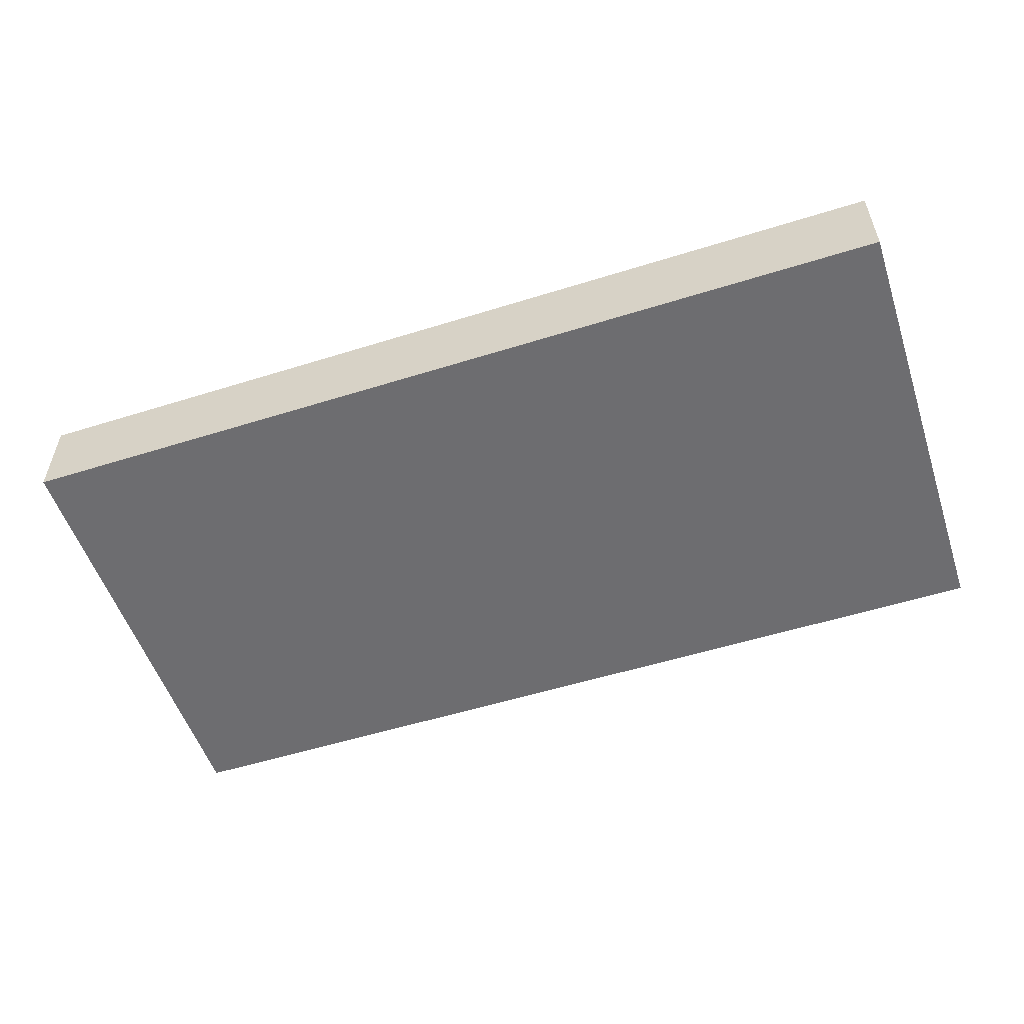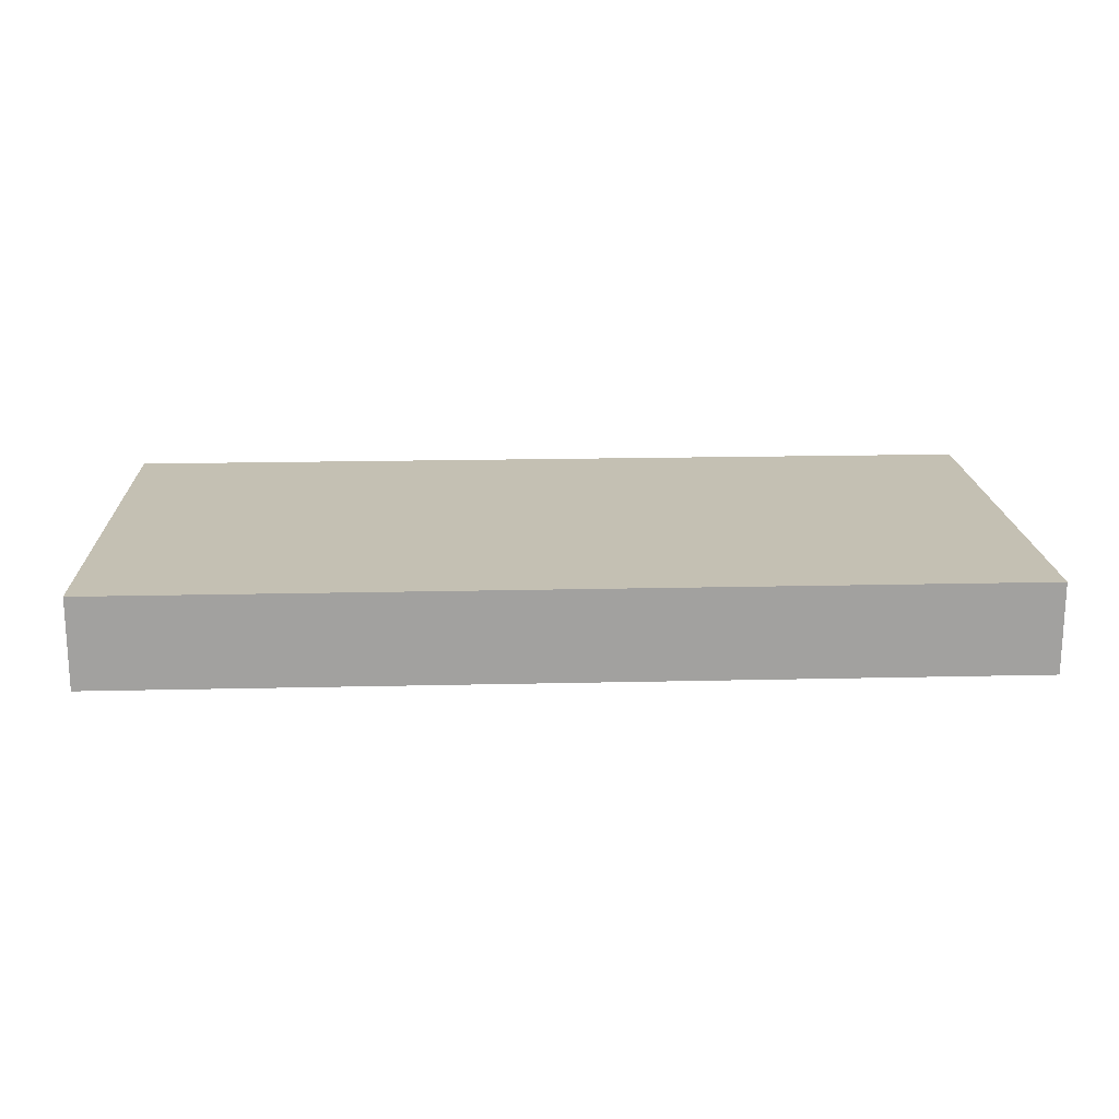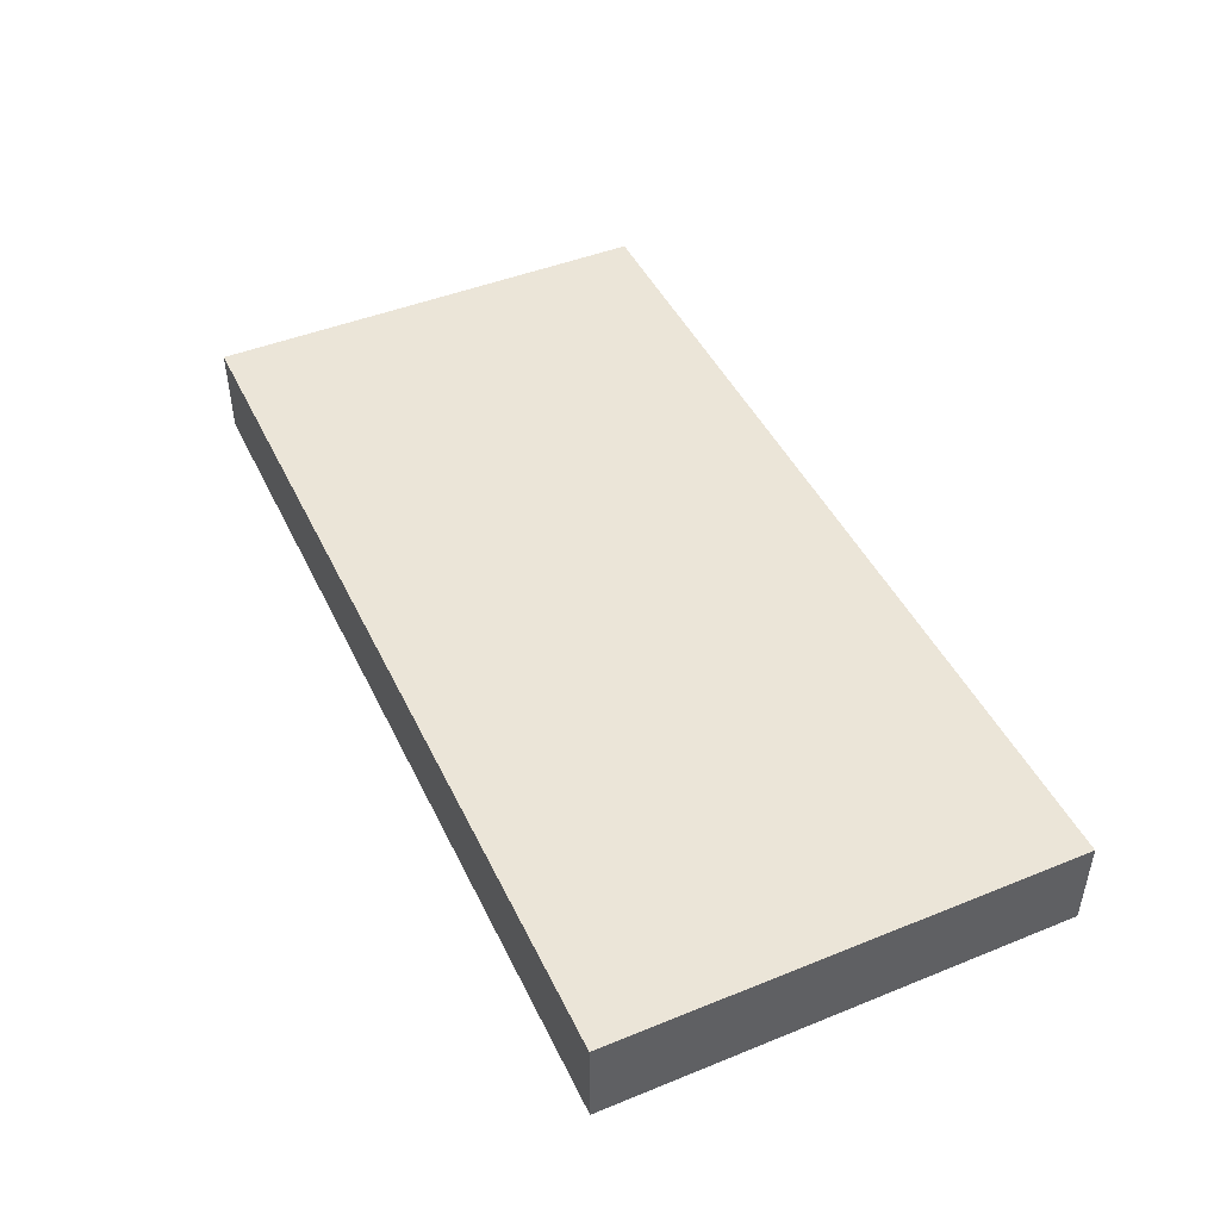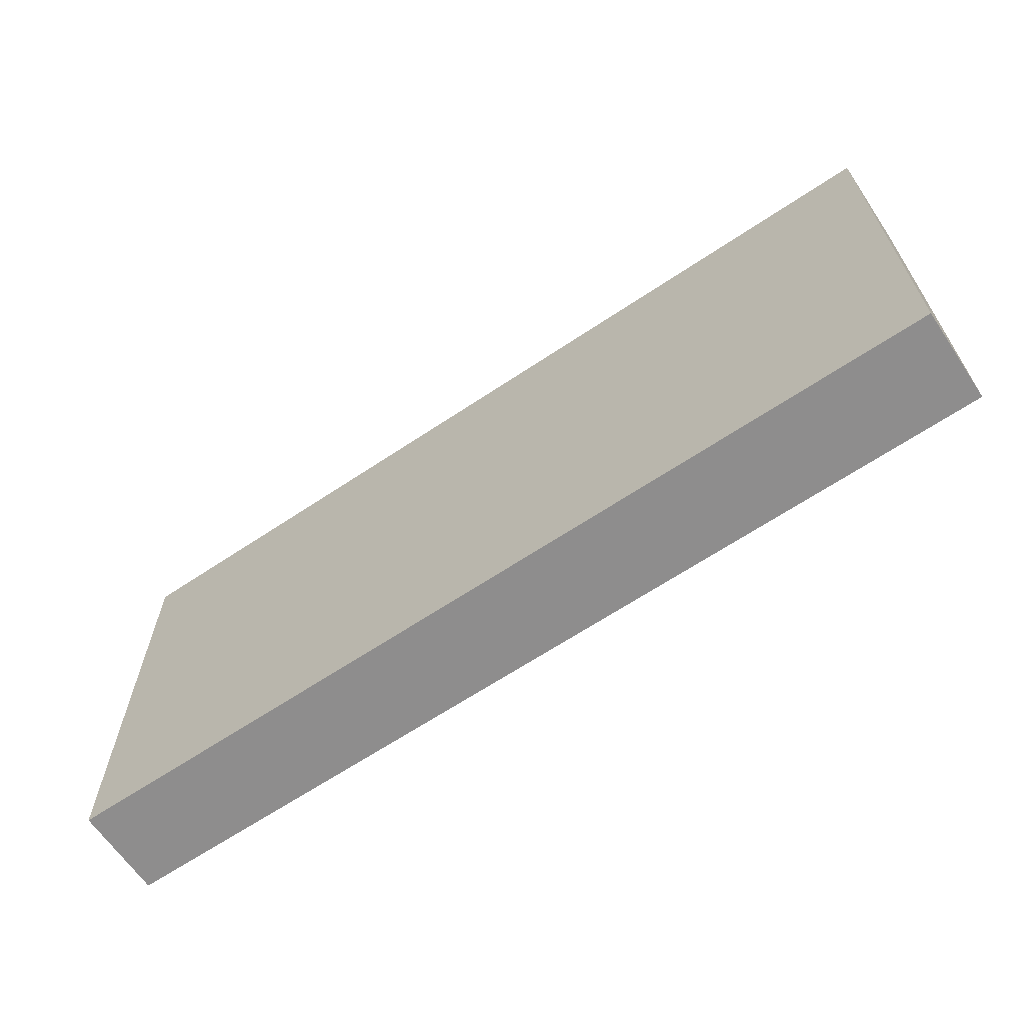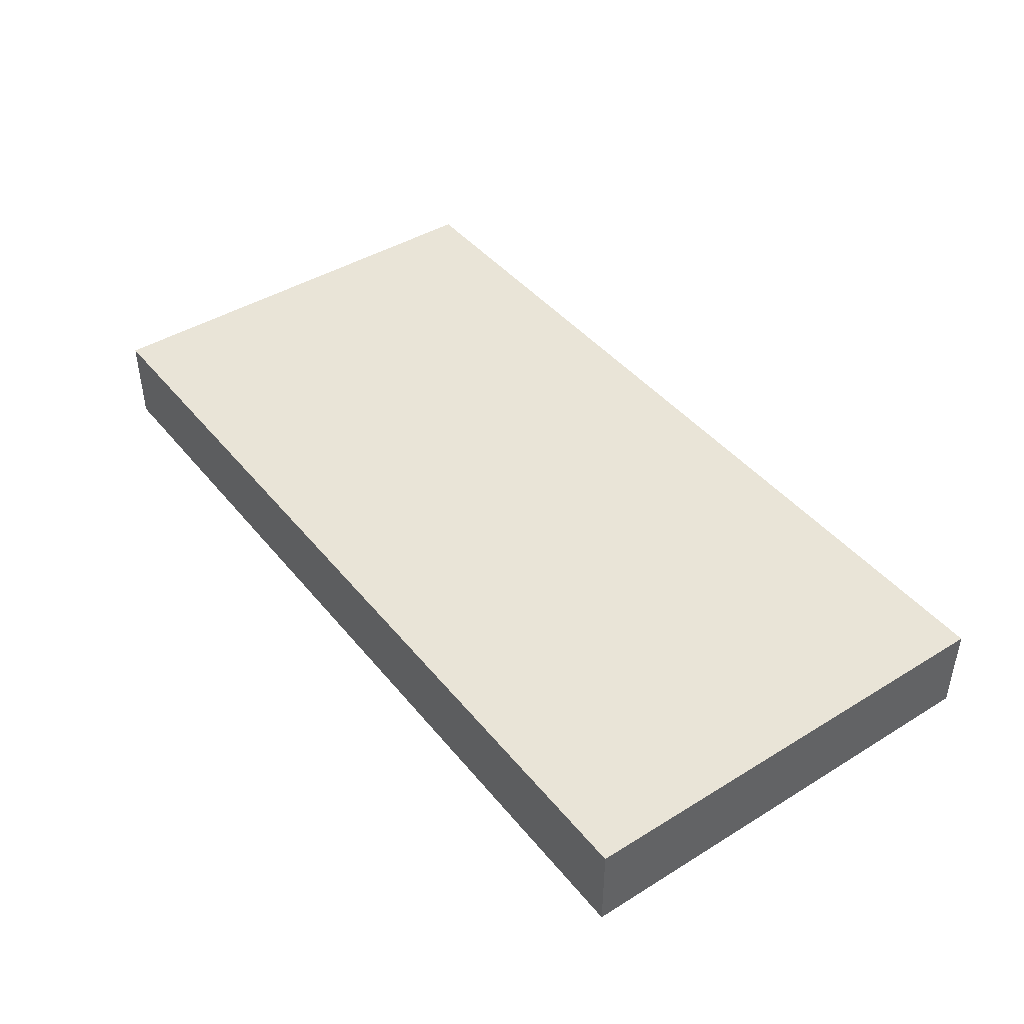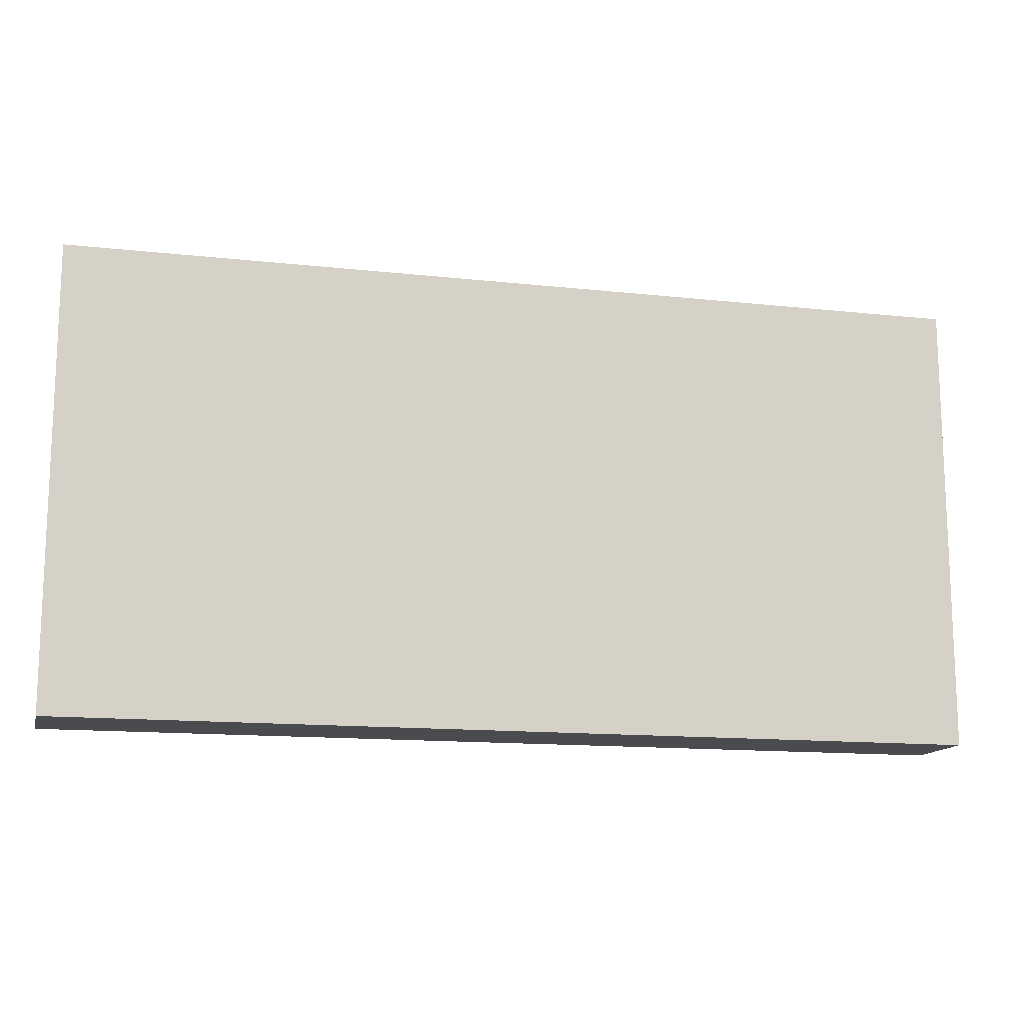
<metadata>
{"format":"obj","ext":"obj","renderer":"f3d","projection":"perspective","resolution":1024,"background":"white","views":[{"elev":-54.1,"azim":-161.6,"up":"+Y"},{"elev":18.0,"azim":-2.6,"up":"+Y"},{"elev":46.0,"azim":65.2,"up":"+Y"},{"elev":-64.7,"azim":-146.0,"up":"+Z"},{"elev":43.2,"azim":-126.0,"up":"+Y"},{"elev":-13.8,"azim":166.3,"up":"+Z"}]}
</metadata>
<code>
o PLATFORM1
v -5 1 -3
v -5 1 -2
v -5 1 -1
v -5 1 0
v -5 1 1
v -5 1 2
v -4 1 -3
v -4 1 -2
v -4 1 -1
v -4 1 0
v -4 1 1
v -4 1 2
v -3 1 -3
v -3 1 -2
v -3 1 -1
v -3 1 0
v -3 1 1
v -3 1 2
v -2 1 -3
v -2 1 -2
v -2 1 -1
v -2 1 0
v -2 1 1
v -2 1 2
v -1 1 -3
v -1 1 -2
v -1 1 -1
v -1 1 0
v -1 1 1
v -1 1 2
v 0 1 -3
v 0 1 -2
v 0 1 -1
v 0 1 0
v 0 1 1
v 0 1 2
v 1 1 -3
v 1 1 -2
v 1 1 -1
v 1 1 0
v 1 1 1
v 1 1 2
v 2 1 -3
v 2 1 -2
v 2 1 -1
v 2 1 0
v 2 1 1
v 2 1 2
v 3 1 -3
v 3 1 -2
v 3 1 -1
v 3 1 0
v 3 1 1
v 3 1 2
v 4 1 -3
v 4 1 -2
v 4 1 -1
v 4 1 0
v 4 1 1
v 4 1 2
v 5 1 -3
v 5 1 -2
v 5 1 -1
v 5 1 0
v 5 1 1
v 5 1 2
f 5 6 12 11
f 11 12 18 17
f 17 18 24 23
f 23 24 30 29
f 29 30 36 35
f 35 36 42 41
f 41 42 48 47
f 47 48 54 53
f 53 54 60 59
f 59 60 66 65
f 4 5 11 10
f 10 11 17 16
f 16 17 23 22
f 22 23 29 28
f 28 29 35 34
f 34 35 41 40
f 40 41 47 46
f 46 47 53 52
f 52 53 59 58
f 58 59 65 64
f 3 4 10 9
f 9 10 16 15
f 15 16 22 21
f 21 22 28 27
f 27 28 34 33
f 33 34 40 39
f 39 40 46 45
f 45 46 52 51
f 51 52 58 57
f 57 58 64 63
f 2 3 9 8
f 8 9 15 14
f 14 15 21 20
f 20 21 27 26
f 26 27 33 32
f 32 33 39 38
f 38 39 45 44
f 44 45 51 50
f 50 51 57 56
f 56 57 63 62
f 1 2 8 7
f 7 8 14 13
f 13 14 20 19
f 19 20 26 25
f 25 26 32 31
f 31 32 38 37
f 37 38 44 43
f 43 44 50 49
f 49 50 56 55
f 55 56 62 61
v -5 0 -3
v -5 0 -2
v -5 0 -1
v -5 0 0
v -5 0 1
v -5 0 2
v -4 0 -3
v -4 0 -2
v -4 0 -1
v -4 0 0
v -4 0 1
v -4 0 2
v -3 0 -3
v -3 0 -2
v -3 0 -1
v -3 0 0
v -3 0 1
v -3 0 2
v -2 0 -3
v -2 0 -2
v -2 0 -1
v -2 0 0
v -2 0 1
v -2 0 2
v -1 0 -3
v -1 0 -2
v -1 0 -1
v -1 0 0
v -1 0 1
v -1 0 2
v 0 0 -3
v 0 0 -2
v 0 0 -1
v 0 0 0
v 0 0 1
v 0 0 2
v 1 0 -3
v 1 0 -2
v 1 0 -1
v 1 0 0
v 1 0 1
v 1 0 2
v 2 0 -3
v 2 0 -2
v 2 0 -1
v 2 0 0
v 2 0 1
v 2 0 2
v 3 0 -3
v 3 0 -2
v 3 0 -1
v 3 0 0
v 3 0 1
v 3 0 2
v 4 0 -3
v 4 0 -2
v 4 0 -1
v 4 0 0
v 4 0 1
v 4 0 2
v 5 0 -3
v 5 0 -2
v 5 0 -1
v 5 0 0
v 5 0 1
v 5 0 2
f 77 78 72 71
f 83 84 78 77
f 89 90 84 83
f 95 96 90 89
f 101 102 96 95
f 107 108 102 101
f 113 114 108 107
f 119 120 114 113
f 125 126 120 119
f 131 132 126 125
f 76 77 71 70
f 82 83 77 76
f 88 89 83 82
f 94 95 89 88
f 100 101 95 94
f 106 107 101 100
f 112 113 107 106
f 118 119 113 112
f 124 125 119 118
f 130 131 125 124
f 75 76 70 69
f 81 82 76 75
f 87 88 82 81
f 93 94 88 87
f 99 100 94 93
f 105 106 100 99
f 111 112 106 105
f 117 118 112 111
f 123 124 118 117
f 129 130 124 123
f 74 75 69 68
f 80 81 75 74
f 86 87 81 80
f 92 93 87 86
f 98 99 93 92
f 104 105 99 98
f 110 111 105 104
f 116 117 111 110
f 122 123 117 116
f 128 129 123 122
f 73 74 68 67
f 79 80 74 73
f 85 86 80 79
f 91 92 86 85
f 97 98 92 91
f 103 104 98 97
f 109 110 104 103
f 115 116 110 109
f 121 122 116 115
f 127 128 122 121
v -5 1 -3
v -5 0 -3
v -4 1 -3
v -4 0 -3
v -3 1 -3
v -3 0 -3
v -2 1 -3
v -2 0 -3
v -1 1 -3
v -1 0 -3
v 0 1 -3
v 0 0 -3
v 1 1 -3
v 1 0 -3
v 2 1 -3
v 2 0 -3
v 3 1 -3
v 3 0 -3
v 4 1 -3
v 4 0 -3
v 5 1 -3
v 5 0 -3
f 135 136 134 133
f 137 138 136 135
f 139 140 138 137
f 141 142 140 139
f 143 144 142 141
f 145 146 144 143
f 147 148 146 145
f 149 150 148 147
f 151 152 150 149
f 153 154 152 151
v -5 1 2
v -5 0 2
v -4 1 2
v -4 0 2
v -3 1 2
v -3 0 2
v -2 1 2
v -2 0 2
v -1 1 2
v -1 0 2
v 0 1 2
v 0 0 2
v 1 1 2
v 1 0 2
v 2 1 2
v 2 0 2
v 3 1 2
v 3 0 2
v 4 1 2
v 4 0 2
v 5 1 2
v 5 0 2
f 155 156 158 157
f 157 158 160 159
f 159 160 162 161
f 161 162 164 163
f 163 164 166 165
f 165 166 168 167
f 167 168 170 169
f 169 170 172 171
f 171 172 174 173
f 173 174 176 175
v -5 1 2
v -5 0 2
v -5 1 1
v -5 0 1
v -5 1 0
v -5 0 0
v -5 1 -1
v -5 0 -1
v -5 1 -2
v -5 0 -2
v -5 1 -3
v -5 0 -3
f 179 180 178 177
f 181 182 180 179
f 183 184 182 181
f 185 186 184 183
f 187 188 186 185
v 5 1 2
v 5 0 2
v 5 1 1
v 5 0 1
v 5 1 0
v 5 0 0
v 5 1 -1
v 5 0 -1
v 5 1 -2
v 5 0 -2
v 5 1 -3
v 5 0 -3
f 189 190 192 191
f 191 192 194 193
f 193 194 196 195
f 195 196 198 197
f 197 198 200 199

</code>
